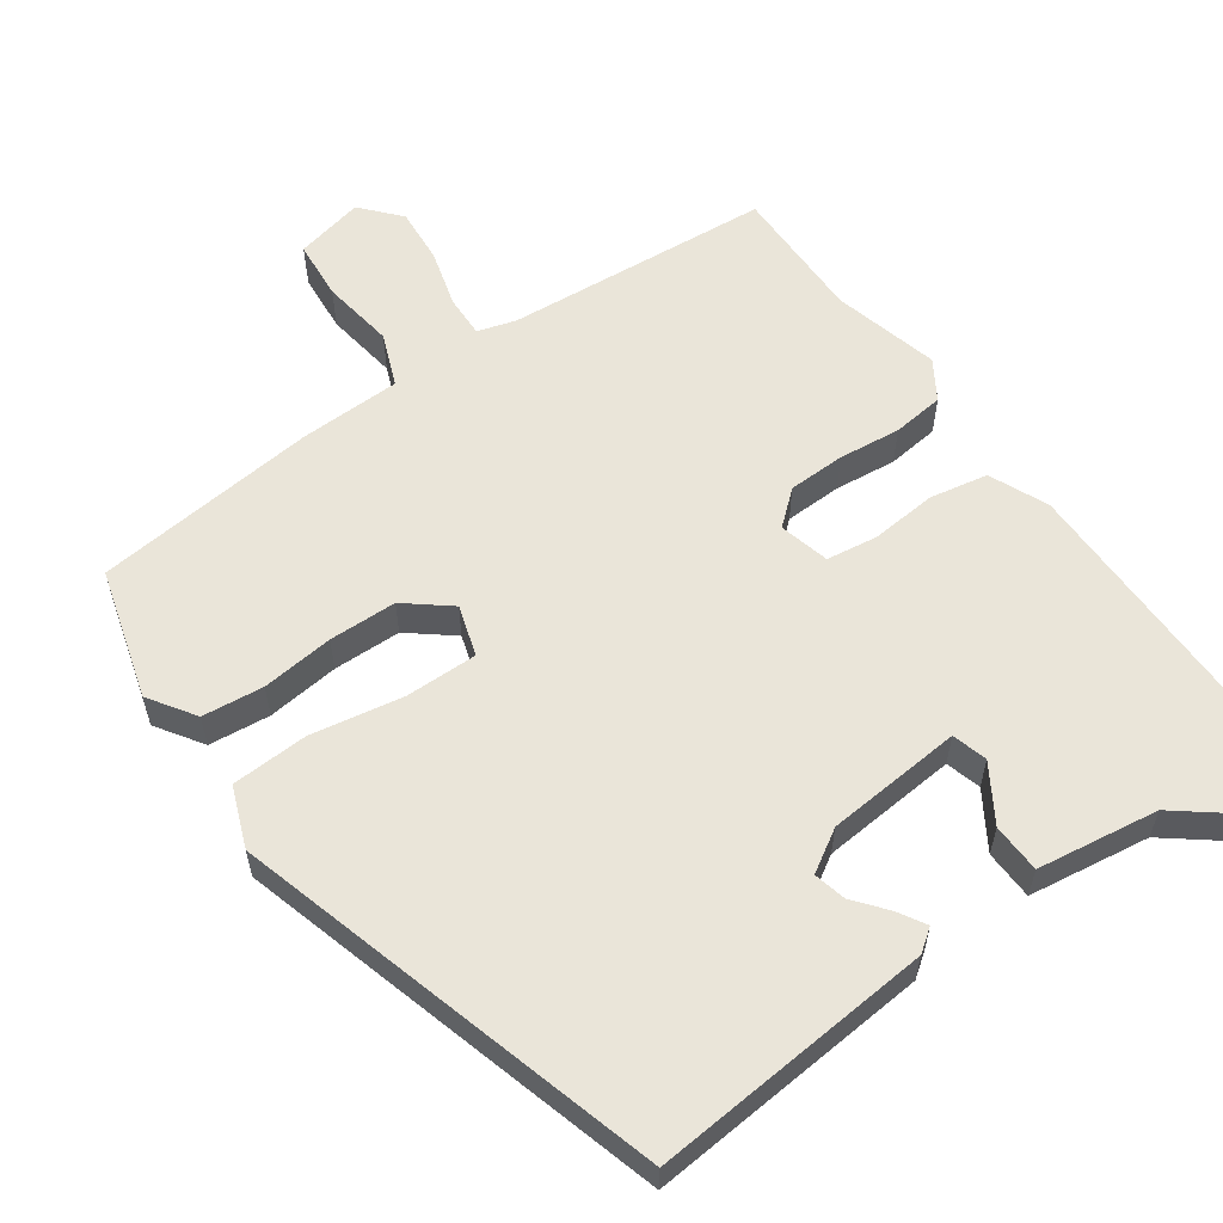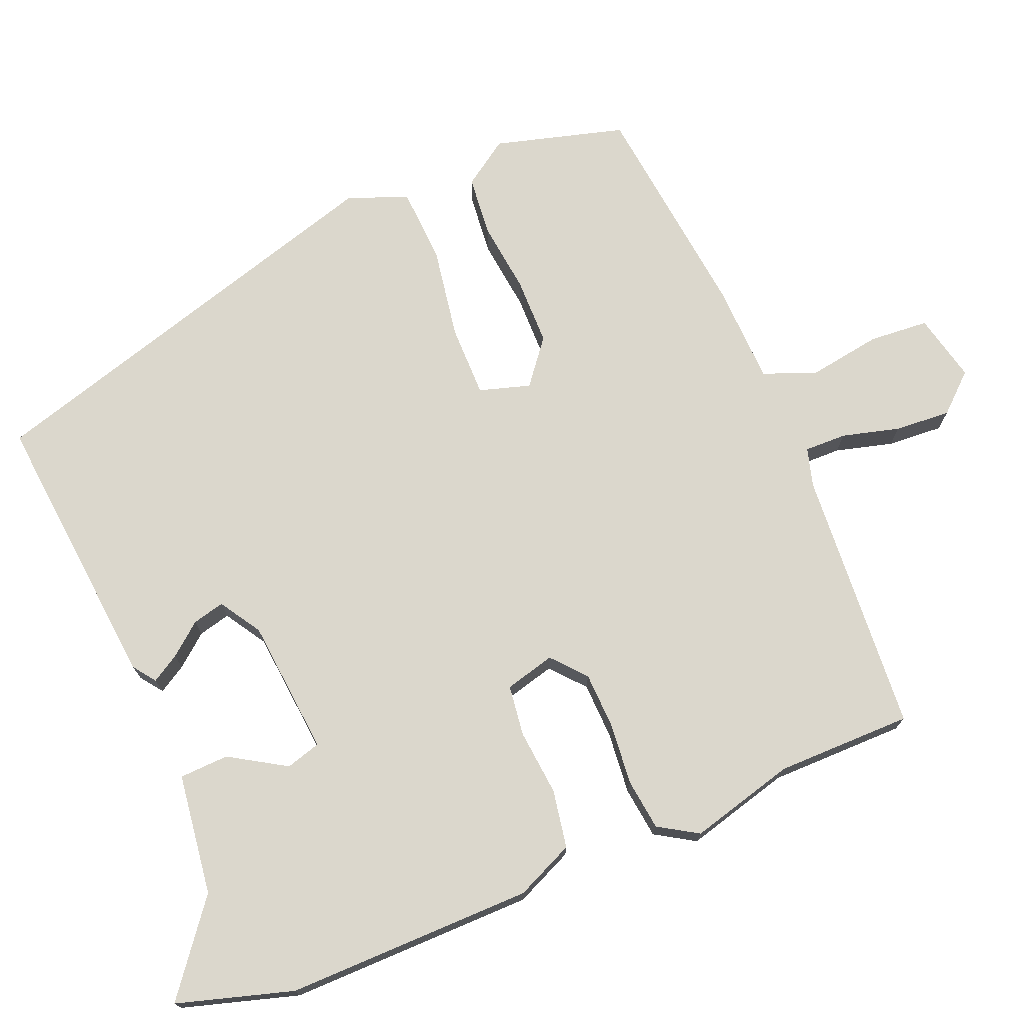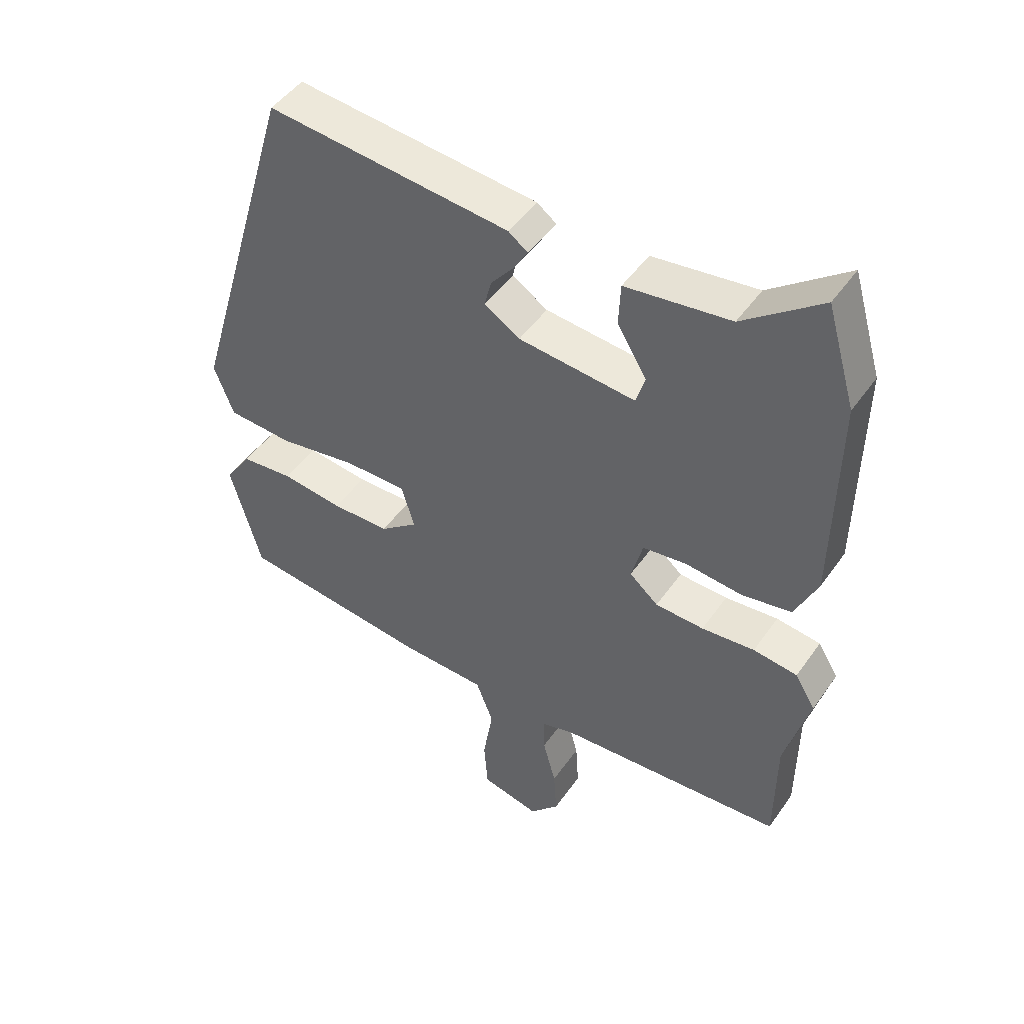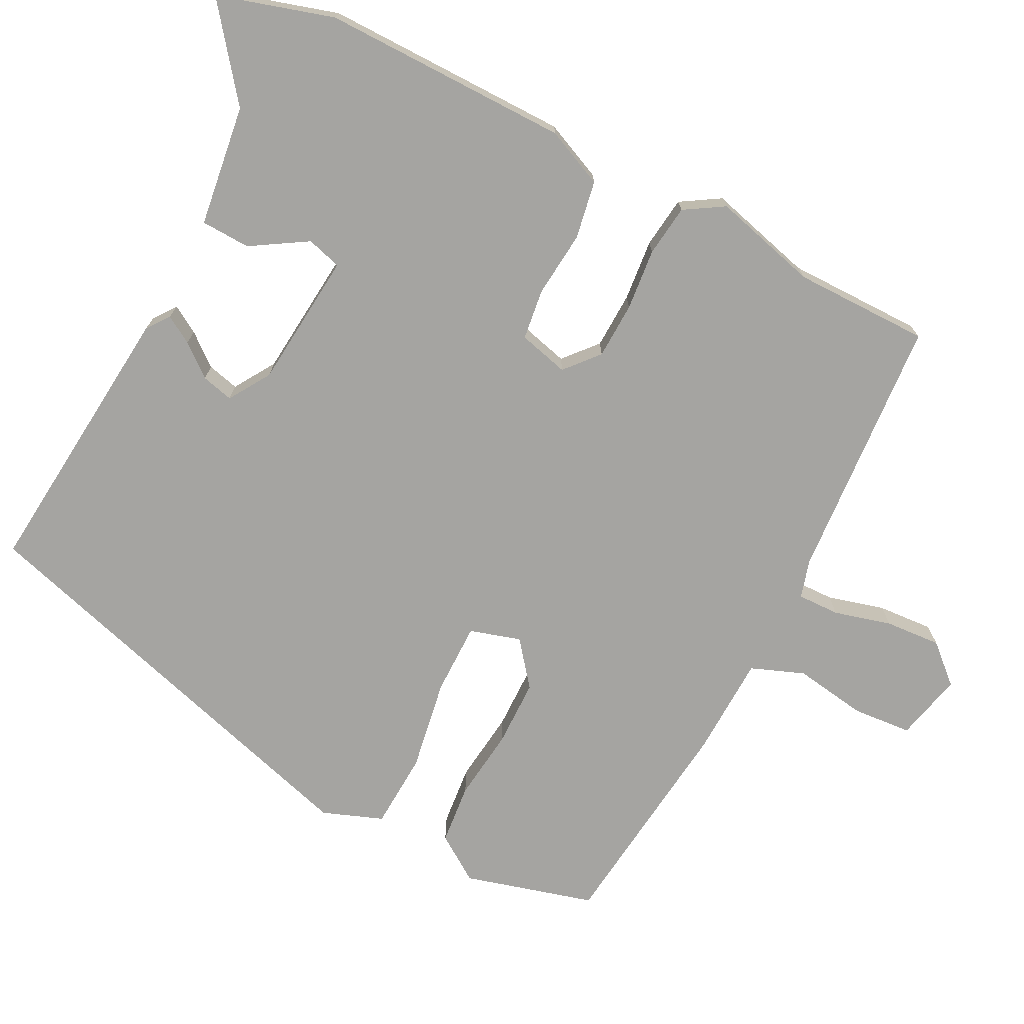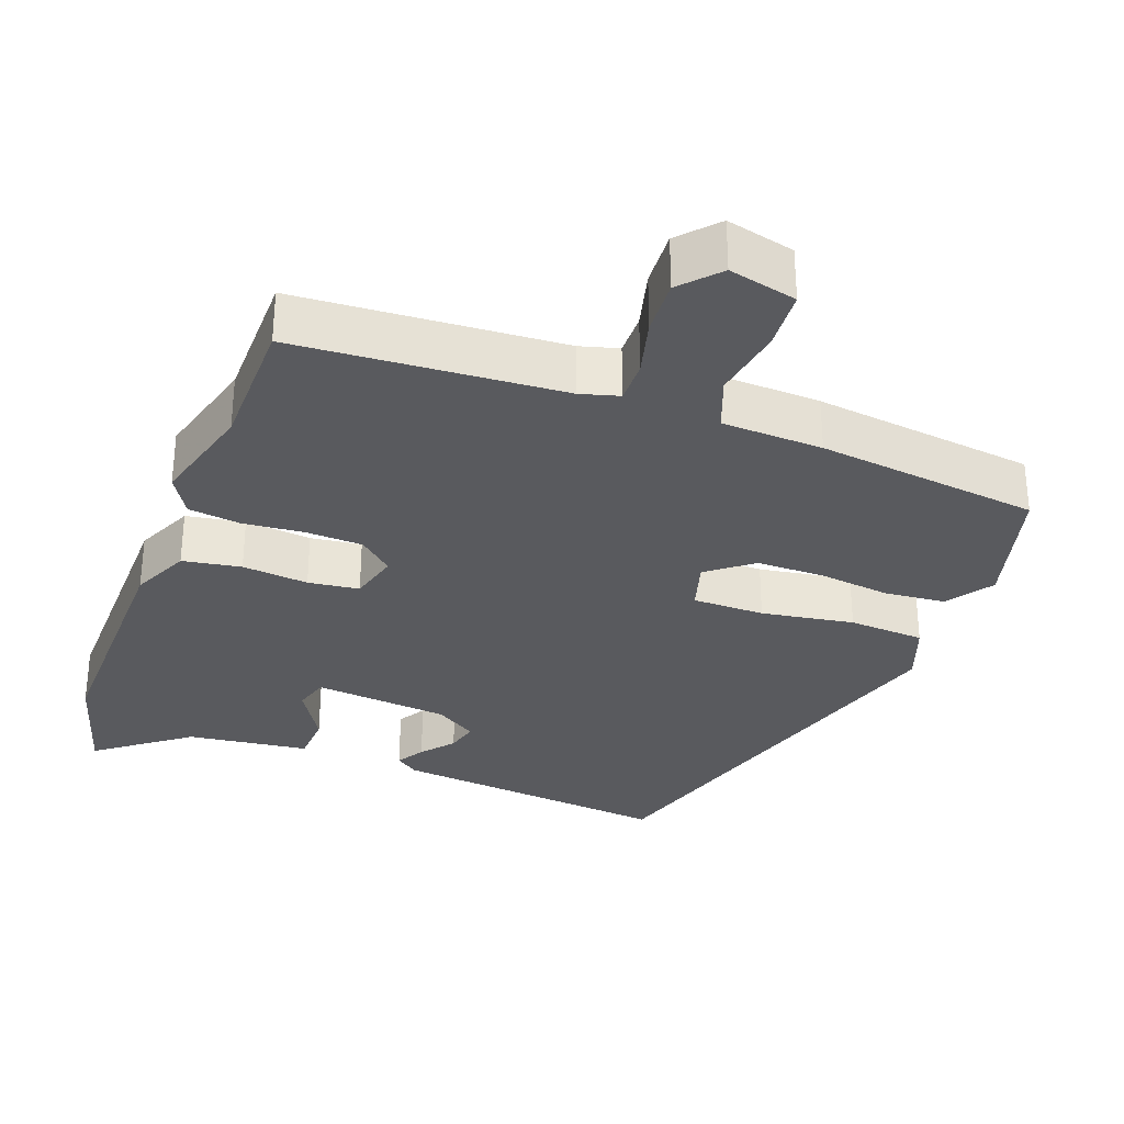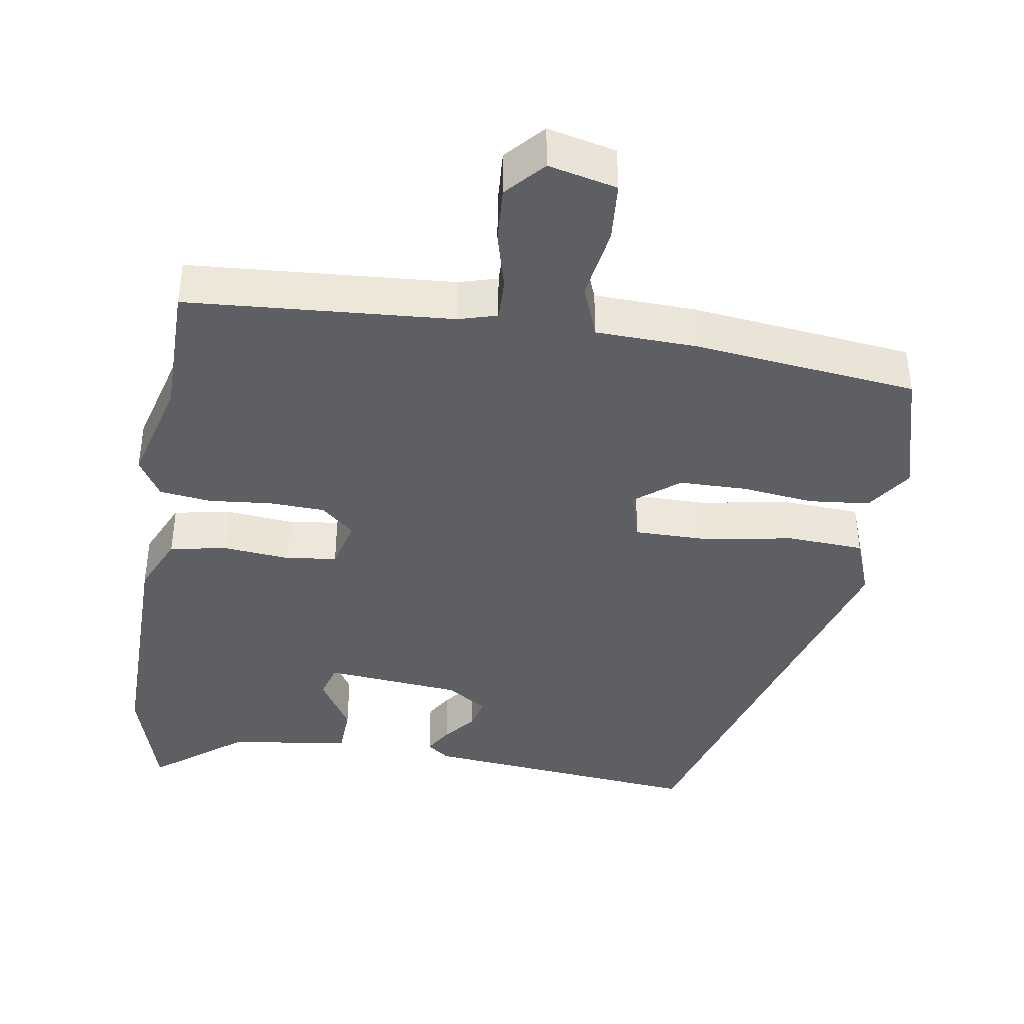
<metadata>
{"format":"obj","ext":"obj","renderer":"f3d","projection":"perspective","resolution":1024,"background":"white","views":[{"elev":58.4,"azim":-34.6,"up":"+Y"},{"elev":73.3,"azim":67.6,"up":"+Y"},{"elev":47.7,"azim":33.3,"up":"+Z"},{"elev":-73.2,"azim":63.1,"up":"+Y"},{"elev":-31.4,"azim":159.4,"up":"+Y"},{"elev":-40.3,"azim":171.1,"up":"+Y"}]}
</metadata>
<code>
v 0.479 0.07 0.571
v 0.526 0.07 0.412
v 0.522 0.07 0.072
v 0.486 0.07 -0.008
v 0.406 0.07 -0.022
v 0.315 0.07 -0.013
v 0.245 0.07 -0.022
v 0.227 0.07 -0.091
v 0.273 0.07 -0.131
v 0.351 0.07 -0.134
v 0.436 0.07 -0.126
v 0.507 0.07 -0.135
v 0.54 0.07 -0.189
v 0.501 0.07 -0.334
v 0.5 0.07 -0.521
v 0.135 0.07 -0.546
v 0.082 0.07 -0.561
v 0.083 0.07 -0.619
v 0.104 0.07 -0.698
v 0.109 0.07 -0.775
v 0.062 0.07 -0.827
v -0.032 0.07 -0.805
v -0.038 0.07 -0.723
v -0.022 0.07 -0.623
v -0.05 0.07 -0.55
v -0.189 0.07 -0.545
v -0.496 0.07 -0.509
v -0.545 0.07 -0.33
v -0.502 0.07 -0.267
v -0.418 0.07 -0.259
v -0.319 0.07 -0.271
v -0.226 0.07 -0.27
v -0.165 0.07 -0.222
v -0.186 0.07 -0.152
v -0.285 0.07 -0.152
v -0.412 0.07 -0.173
v -0.517 0.07 -0.167
v -0.548 0.07 -0.084
v -0.375 0.07 0.502
v 0.013 0.07 0.464
v 0.044 0.07 0.441
v 0.021 0.07 0.403
v -0.015 0.07 0.359
v -0.026 0.07 0.315
v 0.031 0.07 0.279
v 0.218 0.07 0.261
v 0.232 0.07 0.309
v 0.185 0.07 0.386
v 0.188 0.07 0.454
v 0.355 0.07 0.476
v 0.479 0 0.571
v 0.526 0 0.412
v 0.522 0 0.072
v 0.486 0 -0.008
v 0.406 0 -0.022
v 0.315 0 -0.013
v 0.245 0 -0.022
v 0.227 0 -0.091
v 0.273 0 -0.131
v 0.351 0 -0.134
v 0.436 0 -0.126
v 0.507 0 -0.135
v 0.54 0 -0.189
v 0.501 0 -0.334
v 0.5 0 -0.521
v 0.135 0 -0.546
v 0.082 0 -0.561
v 0.083 0 -0.619
v 0.104 0 -0.698
v 0.109 0 -0.775
v 0.062 0 -0.827
v -0.032 0 -0.805
v -0.038 0 -0.723
v -0.022 0 -0.623
v -0.05 0 -0.55
v -0.189 0 -0.545
v -0.496 0 -0.509
v -0.545 0 -0.33
v -0.502 0 -0.267
v -0.418 0 -0.259
v -0.319 0 -0.271
v -0.226 0 -0.27
v -0.165 0 -0.222
v -0.186 0 -0.152
v -0.285 0 -0.152
v -0.412 0 -0.173
v -0.517 0 -0.167
v -0.548 0 -0.084
v -0.375 0 0.502
v 0.013 0 0.464
v 0.044 0 0.441
v 0.021 0 0.403
v -0.015 0 0.359
v -0.026 0 0.315
v 0.031 0 0.279
v 0.218 0 0.261
v 0.232 0 0.309
v 0.185 0 0.386
v 0.188 0 0.454
v 0.355 0 0.476
f 47 48 49 50
f 46 47 50 1
f 40 41 42 43
f 38 39 40 43
f 38 43 44
f 35 36 37 38
f 34 35 38 44
f 33 34 44 45
f 28 29 30 31
f 28 31 32
f 25 26 27 28
f 25 28 32
f 21 22 23 24
f 21 24 25
f 18 19 20 21
f 17 18 21 25
f 16 17 25 32
f 14 15 16 32
f 10 11 12 13
f 9 10 13 14
f 8 9 14 32
f 3 4 5 6
f 3 6 7
f 46 1 2 3
f 46 3 7
f 33 45 46 7
f 7 8 32 33
f 100 99 98 97
f 51 100 97 96
f 93 92 91 90
f 93 90 89 88
f 94 93 88
f 88 87 86 85
f 94 88 85 84
f 95 94 84 83
f 81 80 79 78
f 82 81 78
f 78 77 76 75
f 82 78 75
f 74 73 72 71
f 75 74 71
f 71 70 69 68
f 75 71 68 67
f 82 75 67 66
f 82 66 65 64
f 63 62 61 60
f 64 63 60 59
f 82 64 59 58
f 56 55 54 53
f 57 56 53
f 53 52 51 96
f 57 53 96
f 57 96 95 83
f 83 82 58 57
f 1 51 52 2
f 2 52 53 3
f 3 53 54 4
f 4 54 55 5
f 5 55 56 6
f 6 56 57 7
f 7 57 58 8
f 8 58 59 9
f 9 59 60 10
f 10 60 61 11
f 11 61 62 12
f 12 62 63 13
f 13 63 64 14
f 14 64 65 15
f 15 65 66 16
f 16 66 67 17
f 17 67 68 18
f 18 68 69 19
f 19 69 70 20
f 20 70 71 21
f 21 71 72 22
f 22 72 73 23
f 23 73 74 24
f 24 74 75 25
f 25 75 76 26
f 26 76 77 27
f 27 77 78 28
f 28 78 79 29
f 29 79 80 30
f 30 80 81 31
f 31 81 82 32
f 32 82 83 33
f 33 83 84 34
f 34 84 85 35
f 35 85 86 36
f 36 86 87 37
f 37 87 88 38
f 38 88 89 39
f 39 89 90 40
f 40 90 91 41
f 41 91 92 42
f 42 92 93 43
f 43 93 94 44
f 44 94 95 45
f 45 95 96 46
f 46 96 97 47
f 47 97 98 48
f 48 98 99 49
f 49 99 100 50
f 50 100 51 1

</code>
